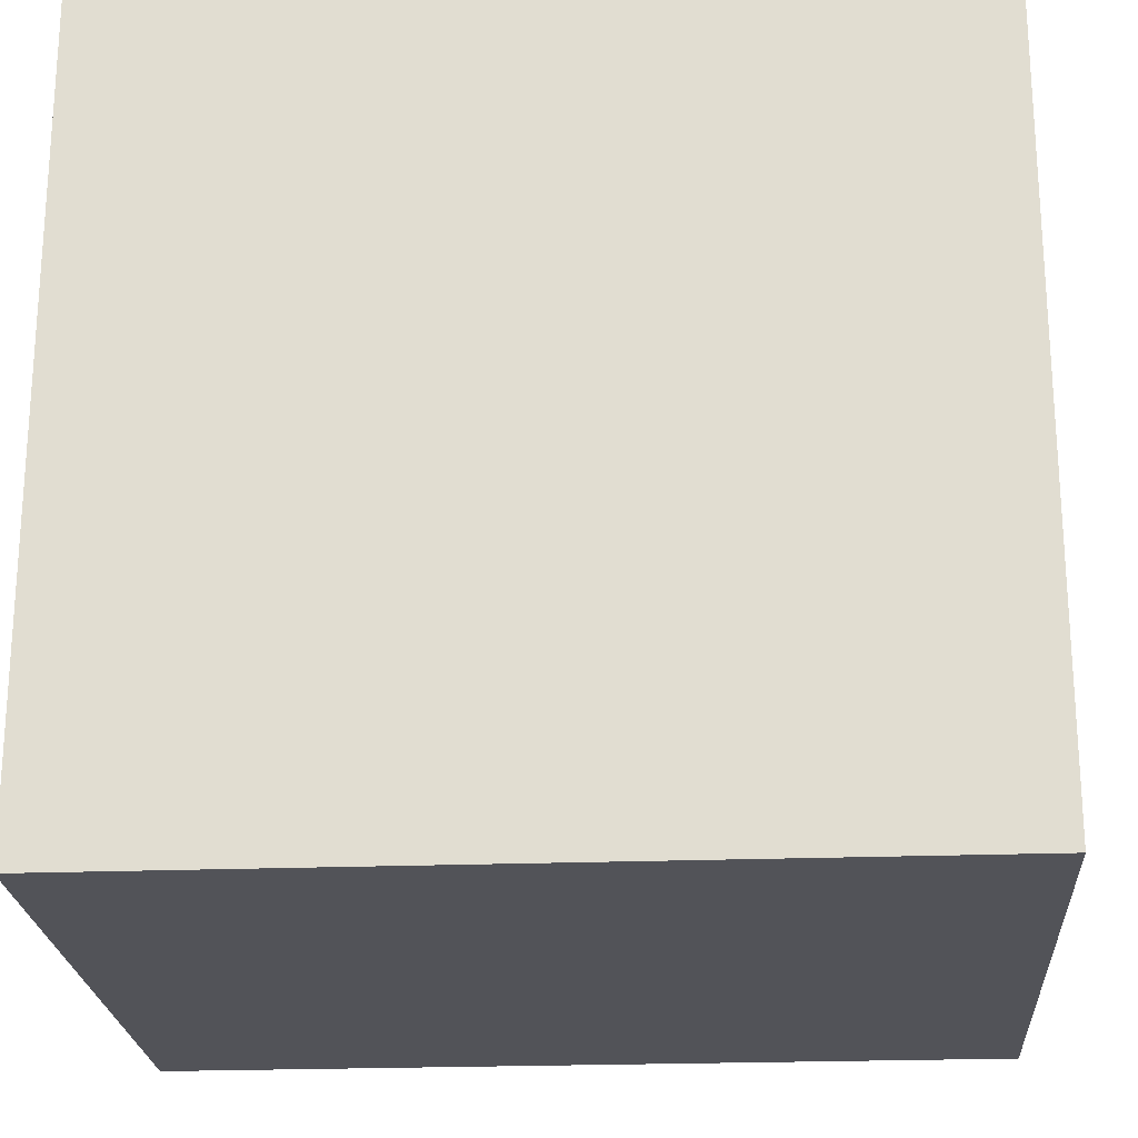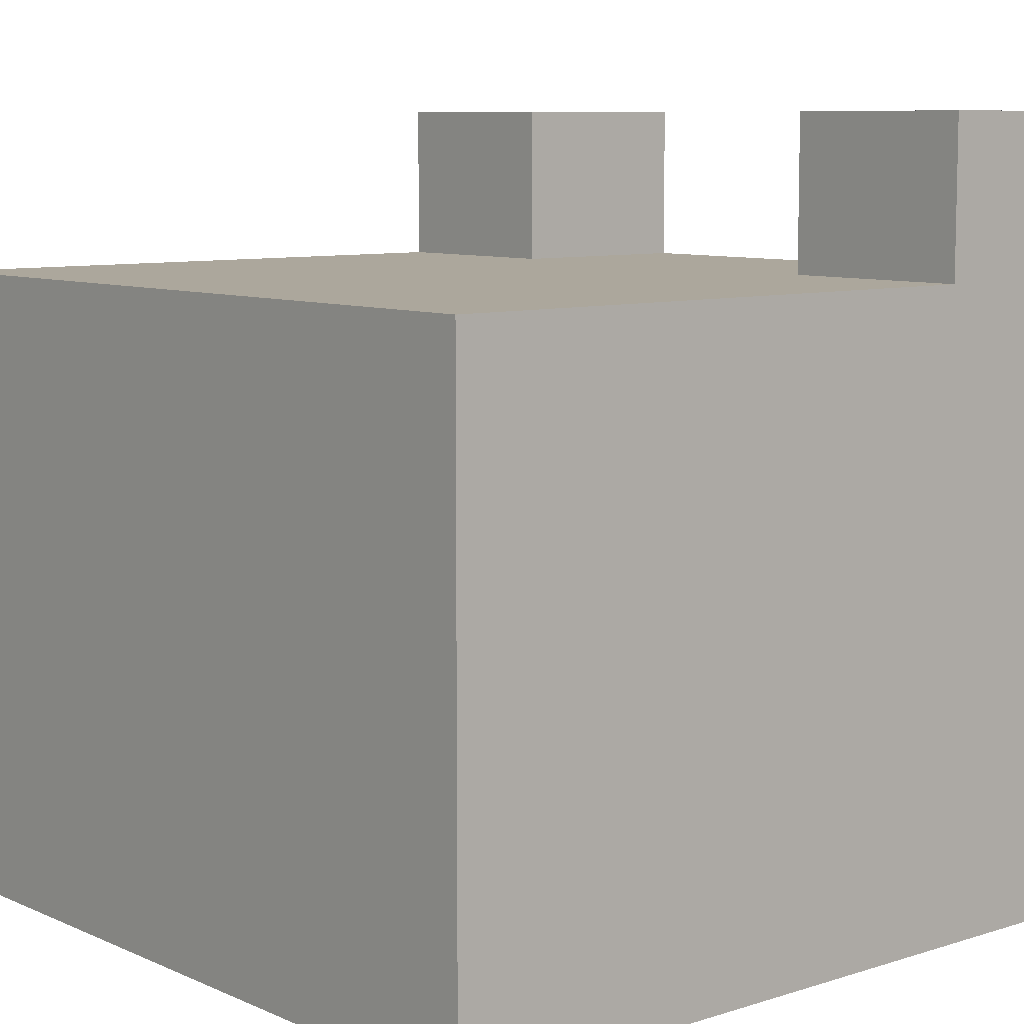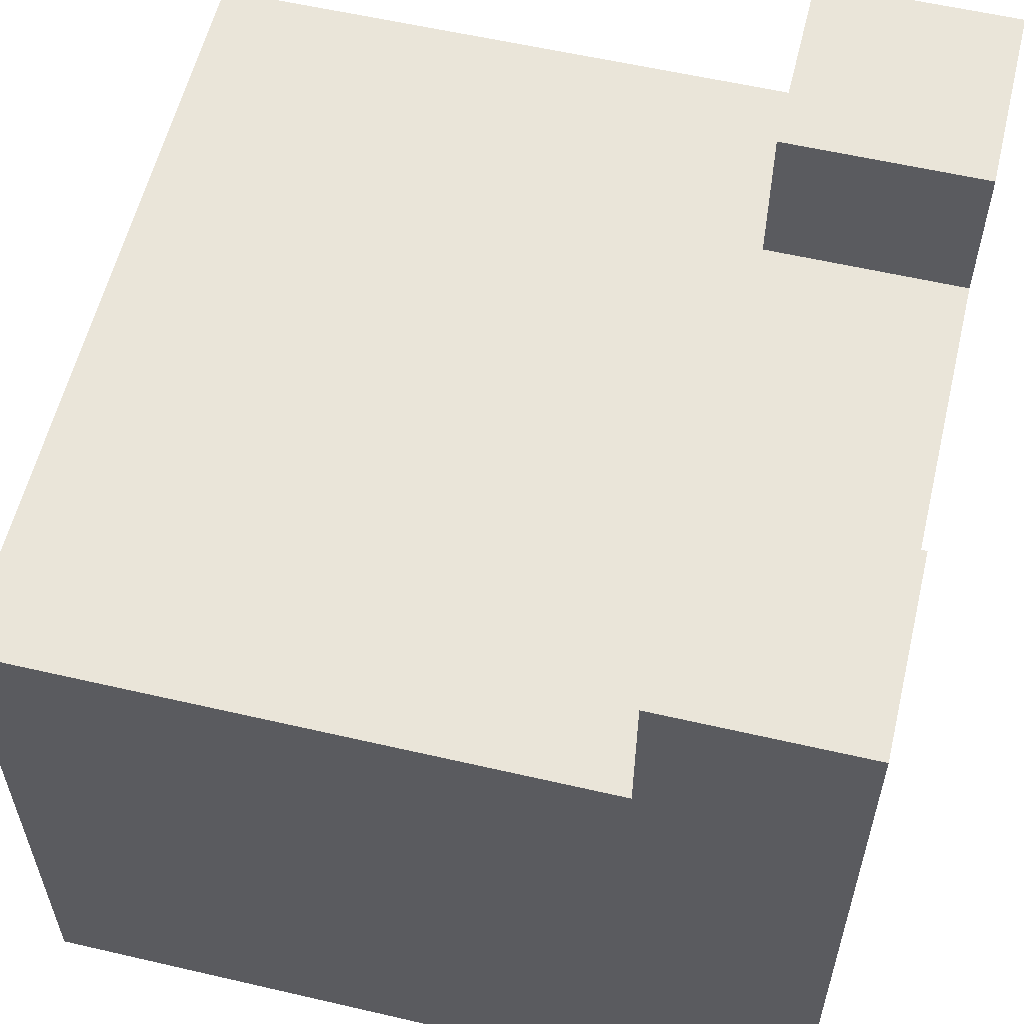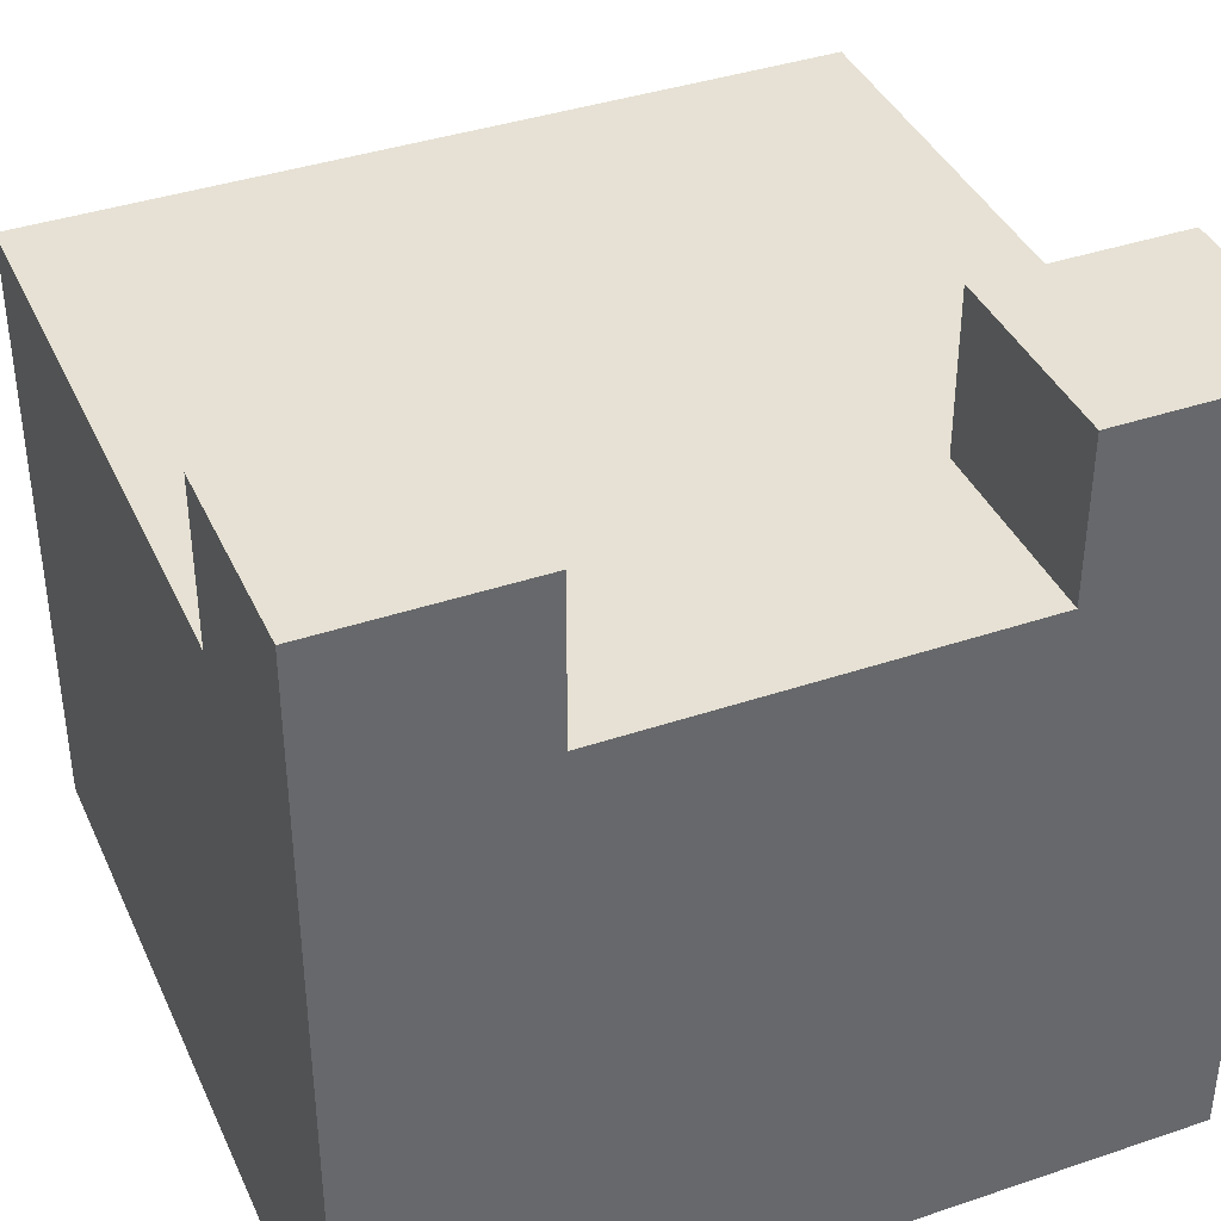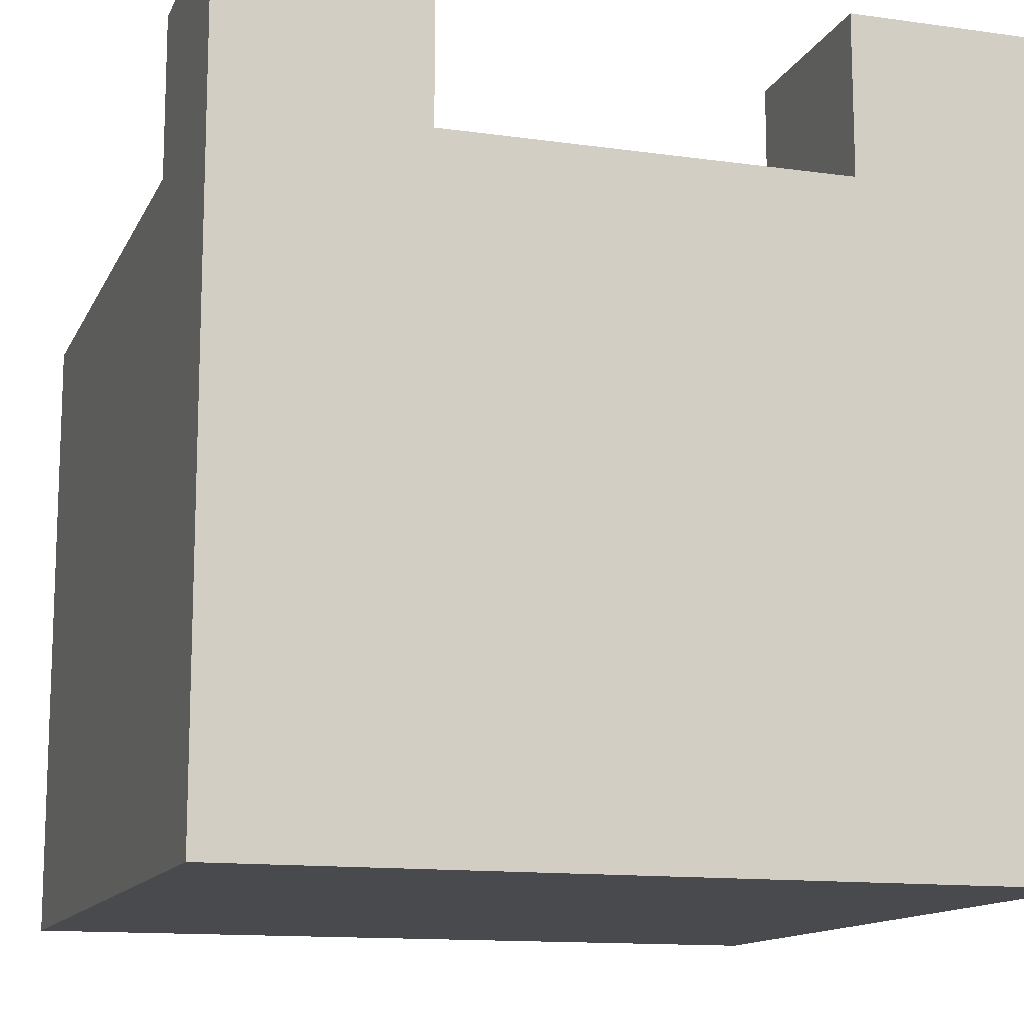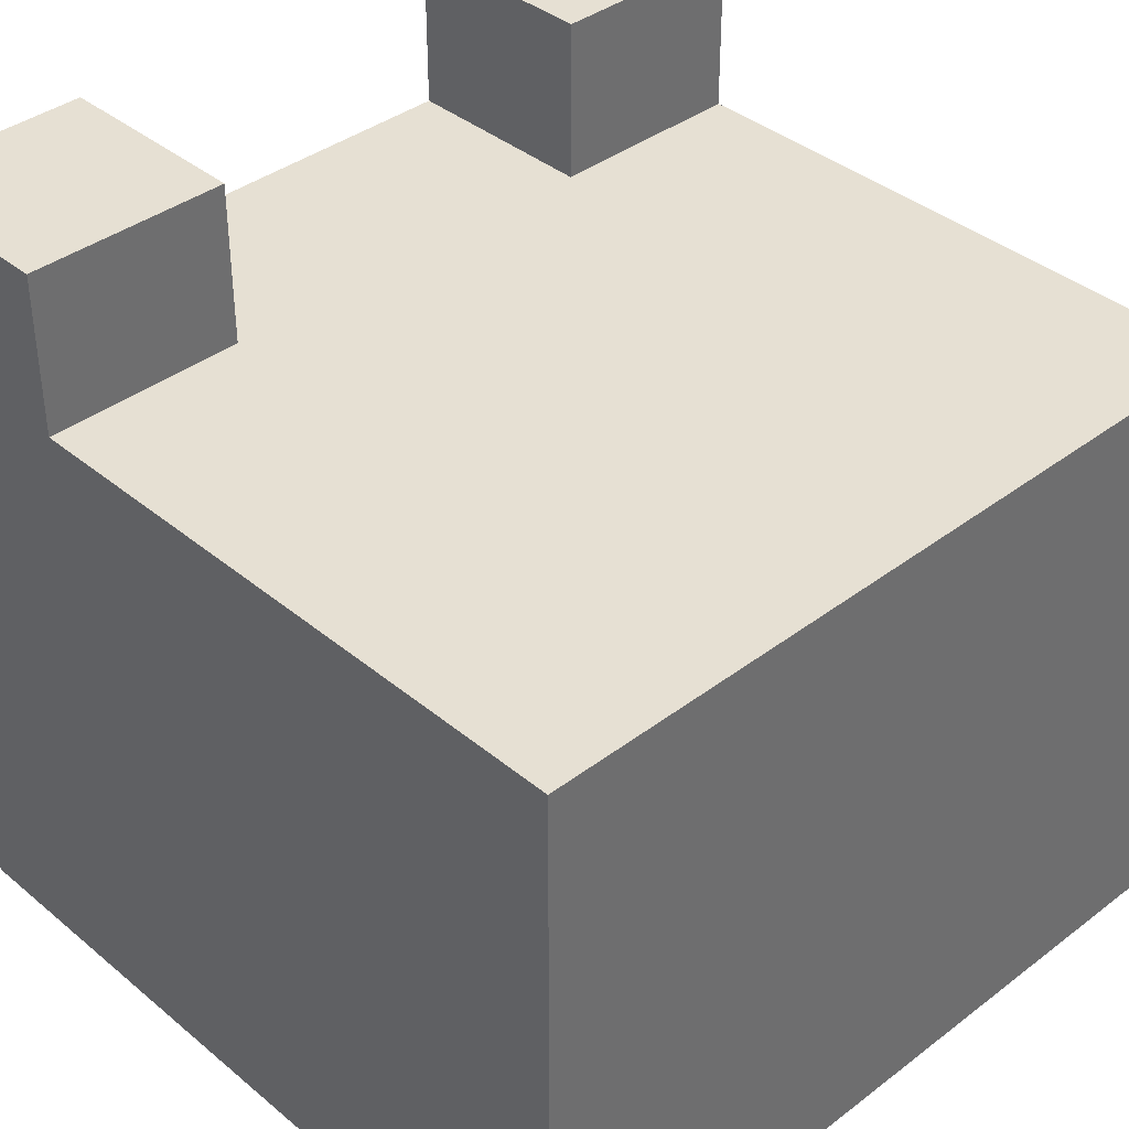
<metadata>
{"format":"obj","ext":"obj","renderer":"f3d","projection":"perspective","resolution":1024,"background":"white","views":[{"elev":-22.7,"azim":3.7,"up":"+Z"},{"elev":8.4,"azim":-130.5,"up":"+Y"},{"elev":58.0,"azim":-76.5,"up":"+Y"},{"elev":39.3,"azim":-22.8,"up":"+Y"},{"elev":-13.0,"azim":-17.9,"up":"+Y"},{"elev":38.5,"azim":136.2,"up":"+Y"}]}
</metadata>
<code>
g Bear
v -20 0 20
v -20 0 -20
v -20 32 10
v -20 32 -20
v -20 40 20
v -20 40 10
v 10 32 20
v 10 32 10
v 10 40 20
v 10 40 10
v -10 32 20
v -10 32 10
v -10 40 20
v -10 40 10
v 20 0 20
v 20 0 -20
v 20 32 10
v 20 32 -20
v 20 40 20
v 20 40 10
v -20 0 20
v -20 40 20
v -18 32 20
v -18 38 20
v -15 15 20
v -15 25 20
v -12 18 20
v -12 22 20
v -12 32 20
v -12 38 20
v -11 3 20
v -11 7 20
v -10 4 20
v -10 6 20
v -10 32 20
v -10 40 20
v -9 4 20
v -9 6 20
v -8 4 20
v -8 6 20
v -8 18 20
v -8 22 20
v -7 4 20
v -7 6 20
v -6 4 20
v -6 6 20
v -5 4 20
v -5 6 20
v -5 15 20
v -5 25 20
v -4 4 20
v -4 6 20
v -3 4 20
v -3 6 20
v -2 4 20
v -2 6 20
v -2 9 20
v -2 11 20
v -1 4 20
v -1 6 20
v 0 4 20
v 0 6 20
v 1 4 20
v 1 6 20
v 2 4 20
v 2 6 20
v 2 9 20
v 2 11 20
v 3 4 20
v 3 6 20
v 4 4 20
v 4 6 20
v 5 4 20
v 5 6 20
v 5 15 20
v 5 25 20
v 6 4 20
v 6 6 20
v 7 4 20
v 7 6 20
v 8 4 20
v 8 6 20
v 8 18 20
v 8 22 20
v 9 4 20
v 9 6 20
v 10 4 20
v 10 6 20
v 10 32 20
v 10 40 20
v 11 4 20
v 11 6 20
v 12 3 20
v 12 7 20
v 12 18 20
v 12 22 20
v 12 32 20
v 12 38 20
v 15 15 20
v 15 25 20
v 18 32 20
v 18 38 20
v 20 0 20
v 20 40 20
v -20 32 10
v -20 40 10
v -10 32 10
v -10 40 10
v 10 32 10
v 10 40 10
v 20 32 10
v 20 40 10
v -20 0 -20
v -20 32 -20
v 20 0 -20
v 20 32 -20
v -20 0 20
v 20 0 20
v -20 0 -20
v 20 0 -20
v -10 32 20
v 10 32 20
v -20 32 10
v -10 32 10
v 10 32 10
v 20 32 10
v -20 32 -20
v 20 32 -20
v -20 40 20
v -10 40 20
v 10 40 20
v 20 40 20
v -20 40 10
v -10 40 10
v 10 40 10
v 20 40 10
f 3 2 1
f 4 2 3
f 5 3 1
f 6 3 5
f 9 8 7
f 10 8 9
f 11 12 13
f 13 12 14
f 15 16 17
f 17 16 18
f 15 17 19
f 19 17 20
f 23 22 21
f 24 22 23
f 25 23 21
f 26 23 25
f 27 26 25
f 28 26 27
f 29 24 23
f 29 23 26
f 30 22 24
f 30 24 29
f 31 25 21
f 32 25 31
f 33 32 31
f 34 32 33
f 35 29 26
f 35 30 29
f 36 22 30
f 36 30 35
f 37 34 33
f 37 33 31
f 38 32 34
f 38 34 37
f 39 37 31
f 39 38 37
f 40 32 38
f 40 38 39
f 41 28 27
f 41 27 25
f 42 26 28
f 42 28 41
f 43 39 31
f 43 40 39
f 44 32 40
f 44 40 43
f 45 43 31
f 45 44 43
f 46 32 44
f 46 44 45
f 47 45 31
f 47 46 45
f 48 32 46
f 48 46 47
f 49 41 25
f 49 42 41
f 49 25 32
f 50 26 42
f 50 42 49
f 50 35 26
f 51 47 31
f 51 48 47
f 52 32 48
f 52 48 51
f 53 51 31
f 53 52 51
f 54 32 52
f 54 52 53
f 55 53 31
f 55 54 53
f 56 32 54
f 56 54 55
f 57 49 32
f 57 50 49
f 58 50 57
f 59 55 31
f 59 56 55
f 60 32 56
f 60 56 59
f 61 59 31
f 61 60 59
f 62 32 60
f 62 60 61
f 63 61 31
f 63 62 61
f 64 32 62
f 64 62 63
f 65 63 31
f 65 64 63
f 66 32 64
f 66 64 65
f 67 58 57
f 67 57 32
f 68 50 58
f 68 58 67
f 69 65 31
f 69 66 65
f 70 32 66
f 70 66 69
f 71 69 31
f 71 70 69
f 72 32 70
f 72 70 71
f 73 71 31
f 73 72 71
f 74 32 72
f 74 72 73
f 75 50 68
f 75 68 67
f 76 35 50
f 76 50 75
f 77 73 31
f 77 74 73
f 78 32 74
f 78 74 77
f 79 77 31
f 79 78 77
f 80 32 78
f 80 78 79
f 81 79 31
f 81 80 79
f 82 32 80
f 82 80 81
f 83 76 75
f 84 76 83
f 85 81 31
f 85 82 81
f 86 32 82
f 86 82 85
f 87 85 31
f 87 86 85
f 88 32 86
f 88 86 87
f 89 35 76
f 91 87 31
f 91 88 87
f 92 32 88
f 92 88 91
f 93 31 21
f 93 91 31
f 93 92 91
f 94 67 32
f 94 92 93
f 94 32 92
f 94 75 67
f 95 83 75
f 95 84 83
f 96 76 84
f 96 84 95
f 97 89 76
f 97 90 89
f 98 90 97
f 99 95 75
f 99 75 94
f 99 94 93
f 99 96 95
f 100 97 76
f 100 96 99
f 100 76 96
f 101 98 97
f 101 97 100
f 101 100 99
f 102 90 98
f 102 98 101
f 103 101 99
f 103 93 21
f 103 102 101
f 103 99 93
f 104 90 102
f 104 102 103
f 105 106 107
f 107 106 108
f 109 110 111
f 111 110 112
f 113 114 115
f 115 114 116
f 119 118 117
f 120 118 119
f 121 122 124
f 124 122 125
f 123 124 127
f 125 126 127
f 124 125 127
f 127 126 128
f 129 130 133
f 133 130 134
f 131 132 135
f 135 132 136

</code>
